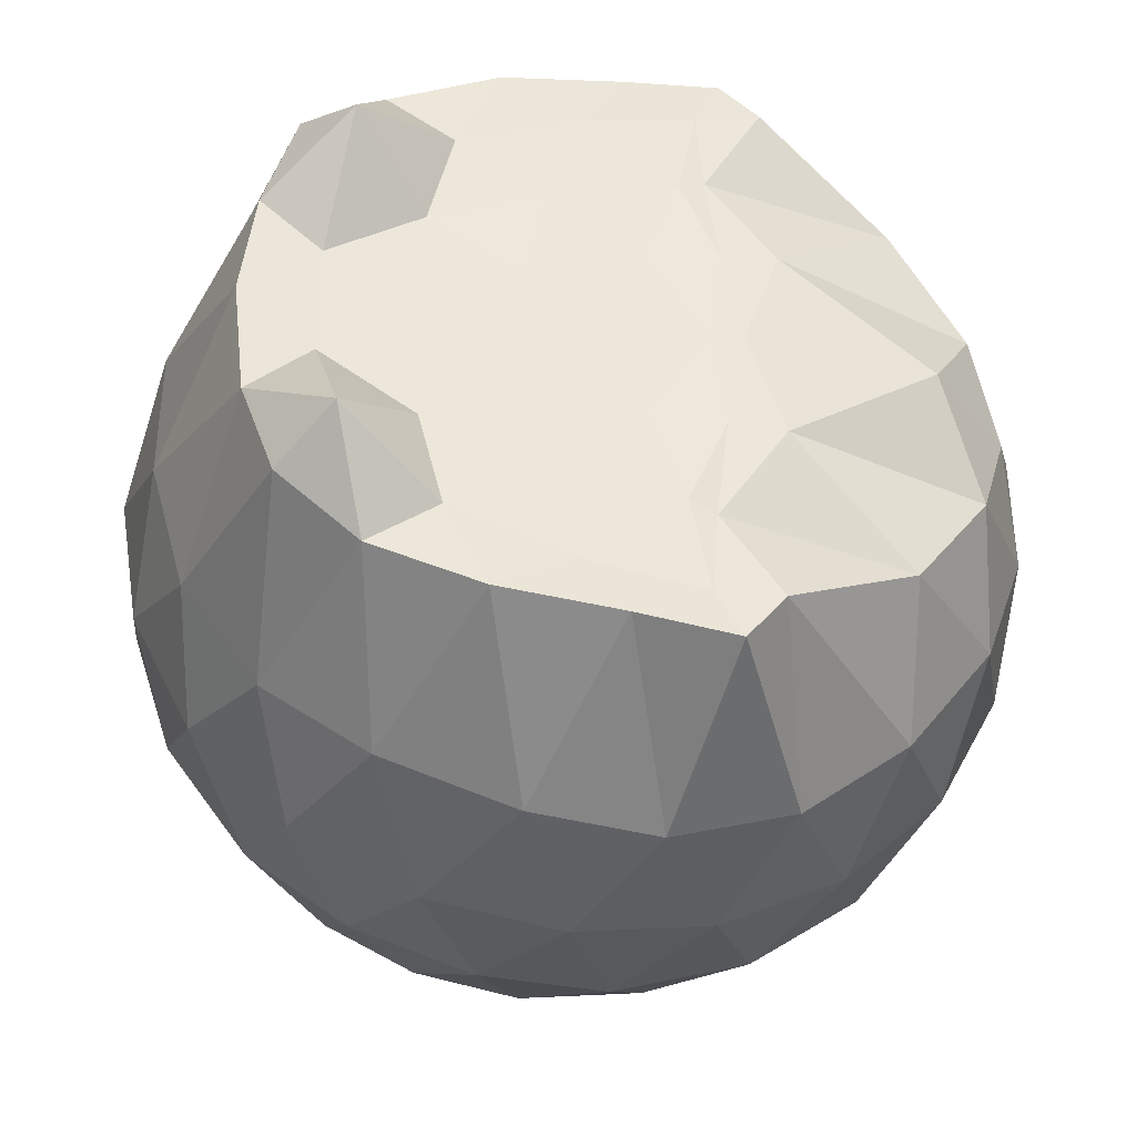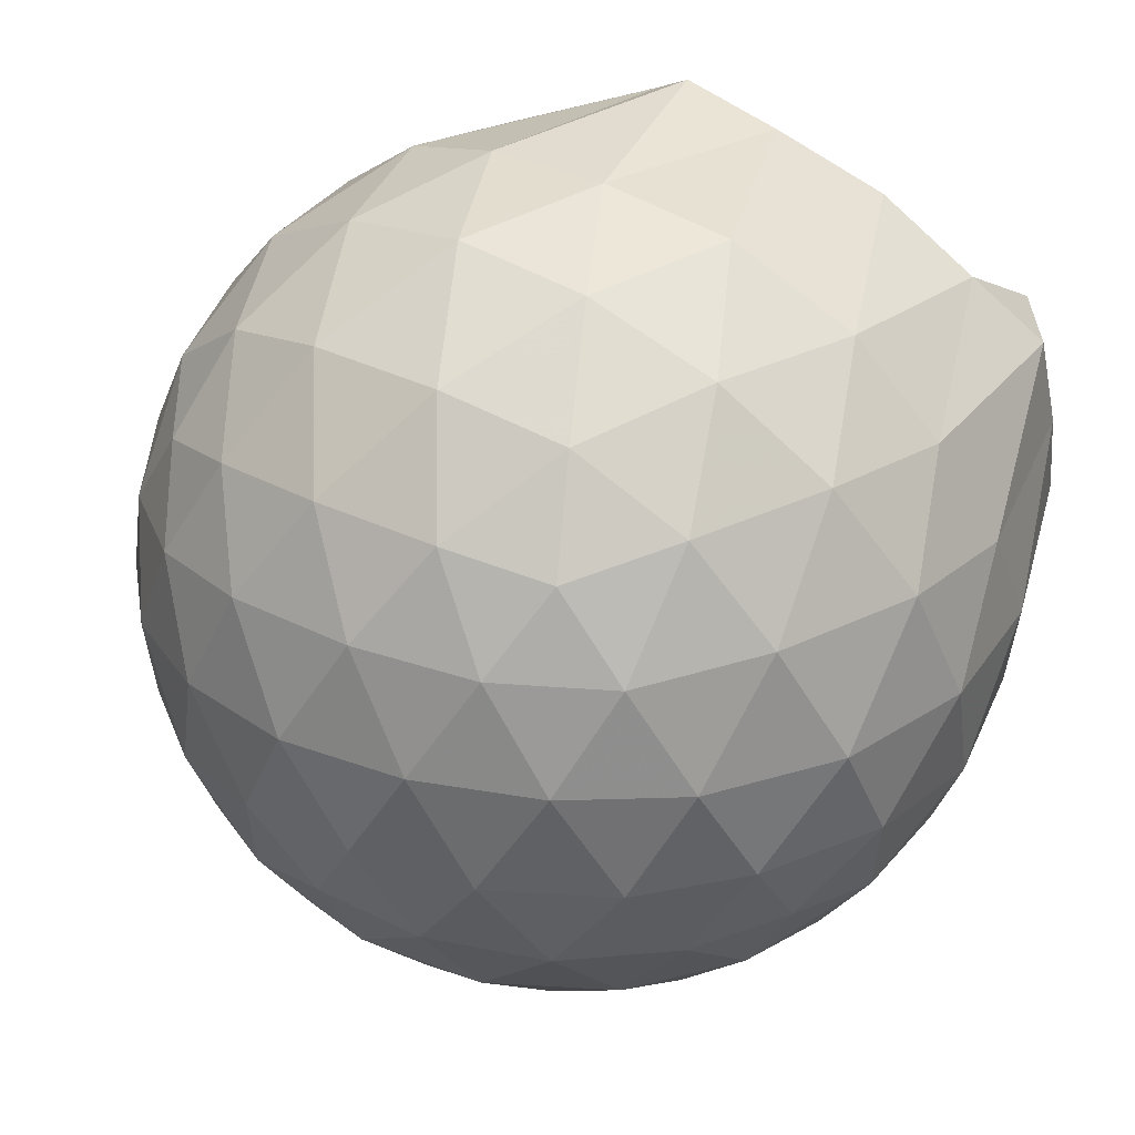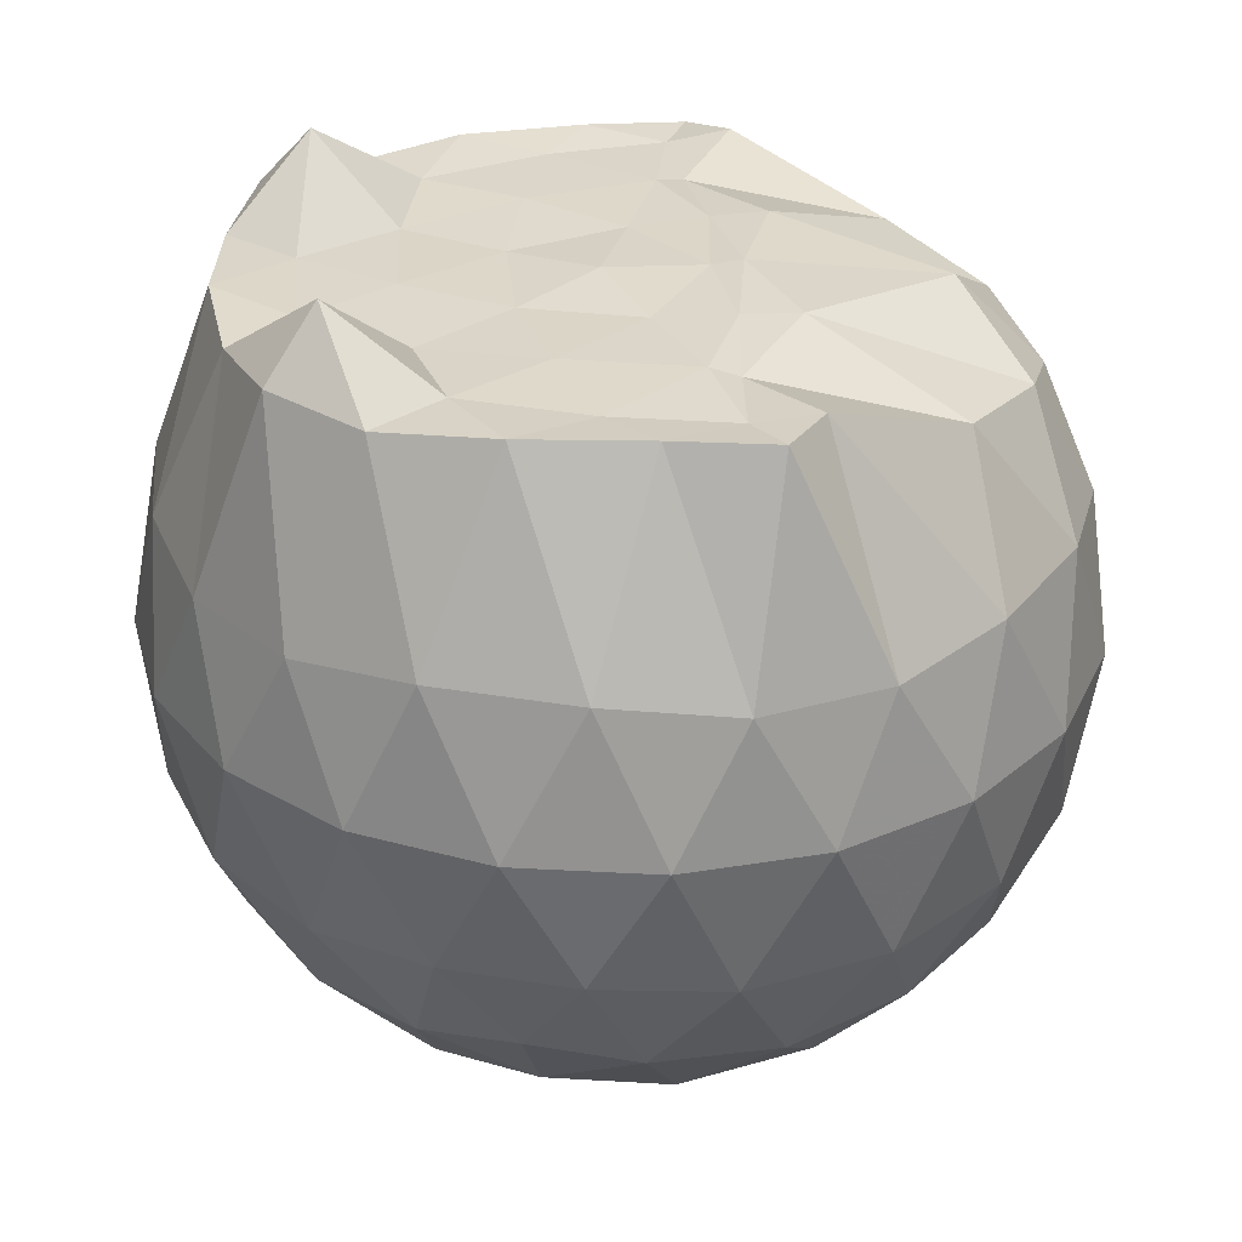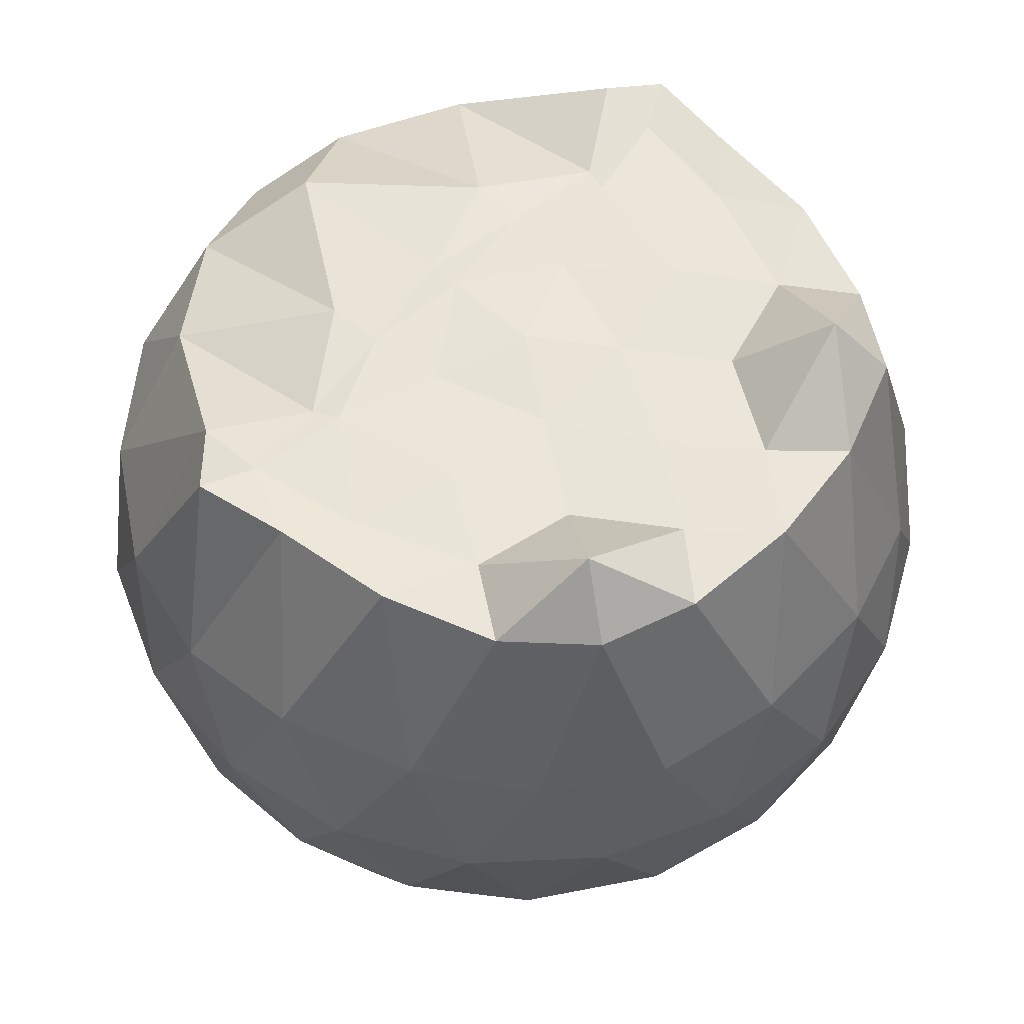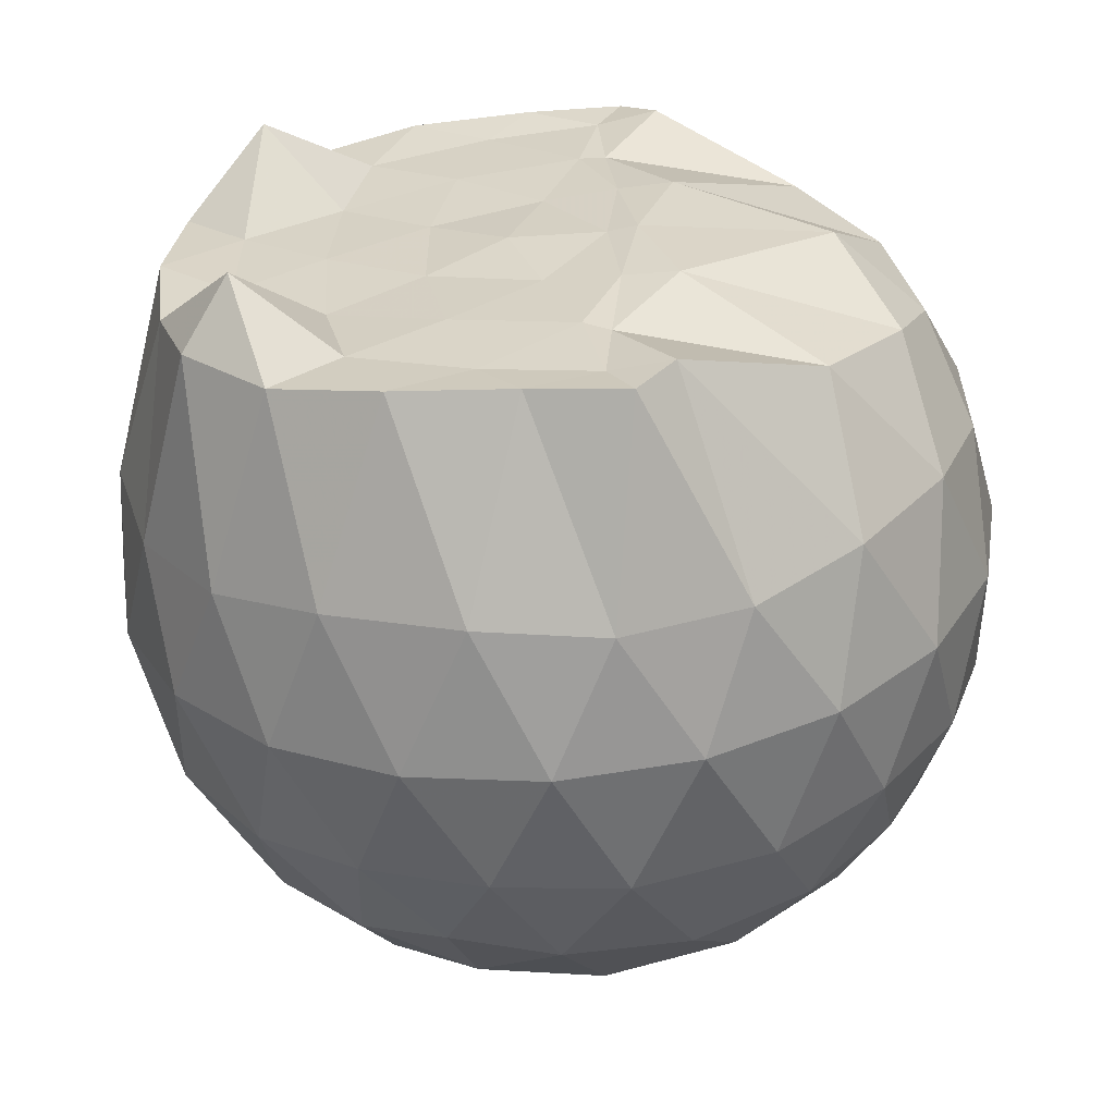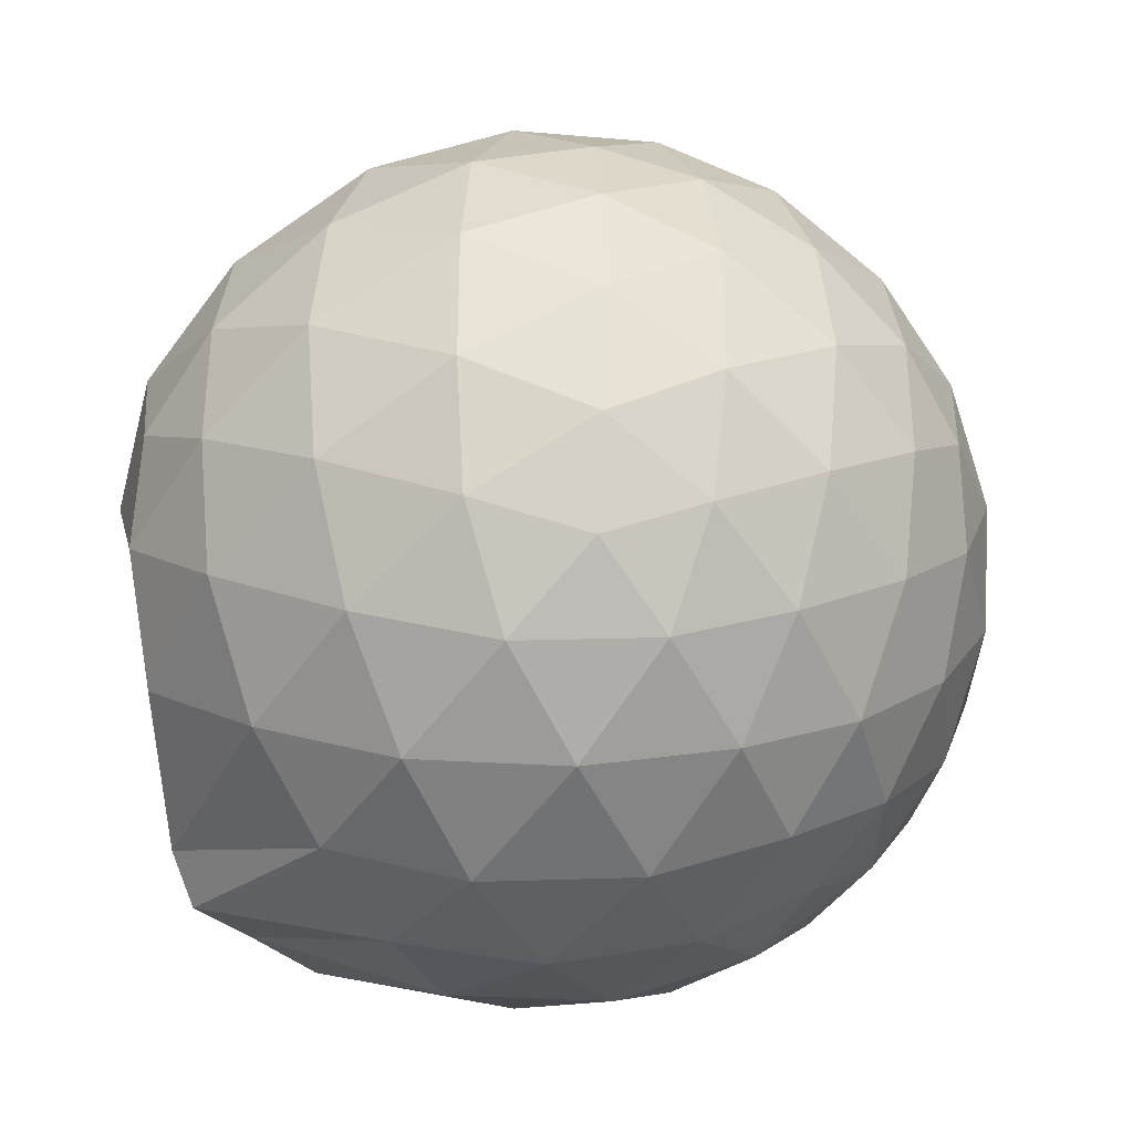
<metadata>
{"format":"obj","ext":"obj","renderer":"f3d","projection":"perspective","resolution":1024,"background":"white","views":[{"elev":-38.4,"azim":-8.7,"up":"+Y"},{"elev":59.6,"azim":-146.0,"up":"+Y"},{"elev":30.9,"azim":-5.7,"up":"+Z"},{"elev":58.5,"azim":-137.4,"up":"+Z"},{"elev":-60.0,"azim":4.8,"up":"+Y"},{"elev":-35.1,"azim":118.7,"up":"+Y"}]}
</metadata>
<code>
v -1.517 -0.01557 0.9875
v -1.481 -0.01612 -0.7471
v -0.6326 -0.01582 0.7423
v -0.7049 0.208 0.8083
v -0.8739 0.4497 0.8569
v -1.179 0.6412 0.9928
v -1.262 0.7417 0.9719
v -1.479 0.7091 0.9875
v -1.746 0.6776 0.9884
v -1.987 0.5881 0.9692
v -2.164 0.4567 0.9954
v -2.235 0.2418 0.9738
v -2.265 -0.01612 0.9842
v -2.236 -0.2737 0.9737
v -2.164 -0.4886 0.9946
v -1.986 -0.6207 0.9693
v -1.746 -0.7102 0.9885
v -1.479 -0.7415 0.9877
v -1.261 -0.7743 0.9857
v -1.179 -0.6733 0.9922
v -0.8738 -0.4818 0.8569
v -0.7041 -0.2403 0.8083
v -0.5488 0.1269 0.5255
v -0.6442 0.3956 0.5539
v -0.8326 0.6488 0.5551
v -1.061 0.8187 0.5302
v -1.335 0.903 0.5336
v -1.621 0.8916 0.5665
v -1.918 0.7925 0.5702
v -2.15 0.6312 0.5409
v -2.318 0.4015 0.5412
v -2.398 0.1365 0.5747
v -2.398 -0.1691 0.5748
v -2.318 -0.4334 0.5409
v -2.15 -0.6634 0.5406
v -1.918 -0.8246 0.5699
v -1.621 -0.9239 0.5661
v -1.335 -0.9352 0.5328
v -1.061 -0.851 0.5311
v -0.8325 -0.6811 0.5557
v -0.644 -0.4276 0.5547
v -0.5488 -0.1593 0.526
v -0.5405 0.2877 0.2427
v -0.6819 0.5613 0.2431
v -0.902 0.7775 0.2442
v -1.179 0.9147 0.2459
v -1.484 0.9595 0.2483
v -1.788 0.9078 0.2506
v -2.062 0.7662 0.2509
v -2.278 0.5502 0.2539
v -2.414 0.2798 0.2534
v -2.461 -0.01613 0.2546
v -2.414 -0.3119 0.2532
v -2.278 -0.5825 0.2541
v -2.062 -0.7984 0.2507
v -1.788 -0.9401 0.2504
v -1.484 -0.9917 0.2482
v -1.178 -0.947 0.2458
v -0.902 -0.8097 0.2441
v -0.6819 -0.5934 0.2432
v -0.5405 -0.3199 0.2425
v -0.4919 -0.01617 0.242
v -0.6362 0.4156 -0.04183
v -0.807 0.648 -0.04033
v -1.044 0.8097 -0.06706
v -1.347 0.9048 -0.06494
v -1.635 0.9079 -0.03496
v -1.909 0.8166 -0.03242
v -2.135 0.6432 -0.05782
v -2.32 0.39 -0.05624
v -2.412 0.1243 -0.02649
v -2.412 -0.1564 -0.02646
v -2.32 -0.4222 -0.05624
v -2.135 -0.6754 -0.05784
v -1.909 -0.8488 -0.03247
v -1.635 -0.9401 -0.035
v -1.347 -0.937 -0.06495
v -1.044 -0.8419 -0.06714
v -0.8069 -0.6802 -0.04026
v -0.6362 -0.4478 -0.04188
v -0.5526 -0.1742 -0.07037
v -0.5526 0.142 -0.07039
v -0.7845 0.4858 -0.2528
v -0.9732 0.629 -0.3085
v -1.231 0.7456 -0.3303
v -1.51 0.7984 -0.3042
v -1.747 0.7897 -0.2451
v -1.942 0.6556 -0.2997
v -2.132 0.4492 -0.3209
v -2.269 0.2062 -0.2954
v -2.334 -0.01612 -0.2379
v -2.269 -0.2385 -0.2954
v -2.132 -0.4815 -0.321
v -1.942 -0.6879 -0.2997
v -1.747 -0.8219 -0.2451
v -1.51 -0.8307 -0.3042
v -1.231 -0.7778 -0.3303
v -0.9731 -0.6613 -0.3085
v -0.7845 -0.518 -0.2528
v -0.7044 -0.2958 -0.3102
v -0.6709 -0.01612 -0.3341
v -0.7044 0.2636 -0.3102
v -0.8227 -0.01619 0.9419
v -1.155 0.2209 0.9865
v -1.302 0.439 0.9683
v -1.317 0.6301 0.9731
v -1.571 0.5838 0.9757
v -1.837 0.4812 0.975
v -2.057 0.384 1.134
v -2.098 0.1191 0.9721
v -2.099 -0.1518 0.9732
v -2.058 -0.4167 1.133
v -1.837 -0.5145 0.9749
v -1.571 -0.6161 0.9757
v -1.317 -0.6627 0.9729
v -1.303 -0.4714 0.9684
v -1.156 -0.2532 0.9866
v -1.238 -0.01663 0.9932
v -1.278 0.2135 0.9842
v -1.361 0.4159 0.9794
v -1.637 0.3524 0.9789
v -1.89 0.2547 0.9647
v -1.908 -0.01604 0.9703
v -1.89 -0.2874 0.9647
v -1.637 -0.3847 0.9788
v -1.362 -0.4482 0.9795
v -1.278 -0.2449 0.9839
v -1.304 -0.01645 0.9836
v -1.443 0.1934 0.9768
v -1.689 0.1133 0.9705
v -1.689 -0.145 0.9708
v -1.442 -0.2254 0.9764
v -0.9004 0.4017 -0.4451
v -1.139 0.533 -0.5062
v -1.431 0.6255 -0.5036
v -1.702 0.6558 -0.4382
v -1.902 0.4708 -0.4987
v -2.08 0.226 -0.4958
v -2.193 -0.01612 -0.4315
v -2.08 -0.2582 -0.4958
v -1.902 -0.5031 -0.4987
v -1.702 -0.688 -0.4382
v -1.431 -0.6578 -0.5036
v -1.139 -0.5652 -0.5062
v -0.9004 -0.4339 -0.4451
v -0.8472 -0.168 -0.5083
v -0.8472 0.1358 -0.5083
v -1.077 0.2739 -0.6165
v -1.35 0.3802 -0.6543
v -1.635 0.4508 -0.6113
v -1.821 0.2269 -0.6489
v -1.977 -0.01612 -0.607
v -1.821 -0.2592 -0.6489
v -1.634 -0.483 -0.6113
v -1.35 -0.4124 -0.6543
v -1.077 -0.3061 -0.6165
v -1.058 -0.01612 -0.6567
v -1.287 0.123 -0.7196
v -1.555 0.2083 -0.7171
v -1.72 -0.01612 -0.7148
v -1.555 -0.2406 -0.7171
v -1.287 -0.1552 -0.7196
f 3 23 4
f 4 23 24
f 4 24 5
f 5 24 25
f 5 25 6
f 6 25 26
f 6 26 7
f 7 26 27
f 7 27 8
f 8 27 28
f 8 28 9
f 9 28 29
f 9 29 10
f 10 29 30
f 10 30 11
f 11 30 31
f 11 31 12
f 12 31 32
f 12 32 13
f 13 32 33
f 13 33 14
f 14 33 34
f 14 34 15
f 15 34 35
f 15 35 16
f 16 35 36
f 16 36 17
f 17 36 37
f 17 37 18
f 18 37 38
f 18 38 19
f 19 38 39
f 19 39 20
f 20 39 40
f 20 40 21
f 21 40 41
f 21 41 22
f 22 41 42
f 22 42 3
f 3 42 23
f 23 43 24
f 24 43 44
f 24 44 25
f 25 44 45
f 25 45 26
f 26 45 46
f 26 46 27
f 27 46 47
f 27 47 28
f 28 47 48
f 28 48 29
f 29 48 49
f 29 49 30
f 30 49 50
f 30 50 31
f 31 50 51
f 31 51 32
f 32 51 52
f 32 52 33
f 33 52 53
f 33 53 34
f 34 53 54
f 34 54 35
f 35 54 55
f 35 55 36
f 36 55 56
f 36 56 37
f 37 56 57
f 37 57 38
f 38 57 58
f 38 58 39
f 39 58 59
f 39 59 40
f 40 59 60
f 40 60 41
f 41 60 61
f 41 61 42
f 42 61 62
f 42 62 23
f 23 62 43
f 43 63 44
f 44 63 64
f 44 64 45
f 45 64 65
f 45 65 46
f 46 65 66
f 46 66 47
f 47 66 67
f 47 67 48
f 48 67 68
f 48 68 49
f 49 68 69
f 49 69 50
f 50 69 70
f 50 70 51
f 51 70 71
f 51 71 52
f 52 71 72
f 52 72 53
f 53 72 73
f 53 73 54
f 54 73 74
f 54 74 55
f 55 74 75
f 55 75 56
f 56 75 76
f 56 76 57
f 57 76 77
f 57 77 58
f 58 77 78
f 58 78 59
f 59 78 79
f 59 79 60
f 60 79 80
f 60 80 61
f 61 80 81
f 61 81 62
f 62 81 82
f 62 82 43
f 43 82 63
f 63 83 64
f 64 83 84
f 64 84 65
f 65 84 85
f 65 85 66
f 66 85 86
f 66 86 67
f 67 86 87
f 67 87 68
f 68 87 88
f 68 88 69
f 69 88 89
f 69 89 70
f 70 89 90
f 70 90 71
f 71 90 91
f 71 91 72
f 72 91 92
f 72 92 73
f 73 92 93
f 73 93 74
f 74 93 94
f 74 94 75
f 75 94 95
f 75 95 76
f 76 95 96
f 76 96 77
f 77 96 97
f 77 97 78
f 78 97 98
f 78 98 79
f 79 98 99
f 79 99 80
f 80 99 100
f 80 100 81
f 81 100 101
f 81 101 82
f 82 101 102
f 82 102 63
f 63 102 83
f 103 104 118
f 104 119 118
f 104 105 119
f 105 120 119
f 105 106 120
f 106 107 120
f 107 121 120
f 107 108 121
f 108 122 121
f 108 109 122
f 109 110 122
f 110 123 122
f 110 111 123
f 111 124 123
f 111 112 124
f 112 113 124
f 113 125 124
f 113 114 125
f 114 126 125
f 114 115 126
f 115 116 126
f 116 127 126
f 116 117 127
f 117 118 127
f 117 103 118
f 118 119 128
f 119 129 128
f 119 120 129
f 120 121 129
f 121 130 129
f 121 122 130
f 122 123 130
f 123 131 130
f 123 124 131
f 124 125 131
f 125 132 131
f 125 126 132
f 126 127 132
f 127 128 132
f 127 118 128
f 133 148 134
f 134 148 149
f 134 149 135
f 135 149 150
f 135 150 136
f 136 150 137
f 137 150 151
f 137 151 138
f 138 151 152
f 138 152 139
f 139 152 140
f 140 152 153
f 140 153 141
f 141 153 154
f 141 154 142
f 142 154 143
f 143 154 155
f 143 155 144
f 144 155 156
f 144 156 145
f 145 156 146
f 146 156 157
f 146 157 147
f 147 157 148
f 147 148 133
f 148 158 149
f 149 158 159
f 149 159 150
f 150 159 151
f 151 159 160
f 151 160 152
f 152 160 153
f 153 160 161
f 153 161 154
f 154 161 155
f 155 161 162
f 155 162 156
f 156 162 157
f 157 162 158
f 157 158 148
f 3 4 103
f 103 4 104
f 4 5 104
f 104 5 105
f 5 6 105
f 105 6 106
f 6 7 106
f 7 8 106
f 106 8 107
f 8 9 107
f 107 9 108
f 9 10 108
f 108 10 109
f 10 11 109
f 11 12 109
f 109 12 110
f 12 13 110
f 110 13 111
f 13 14 111
f 111 14 112
f 14 15 112
f 15 16 112
f 112 16 113
f 16 17 113
f 113 17 114
f 17 18 114
f 114 18 115
f 18 19 115
f 19 20 115
f 115 20 116
f 20 21 116
f 116 21 117
f 21 22 117
f 117 22 103
f 22 3 103
f 83 133 84
f 84 133 134
f 84 134 85
f 85 134 135
f 85 135 86
f 86 135 136
f 86 136 87
f 87 136 88
f 88 136 137
f 88 137 89
f 89 137 138
f 89 138 90
f 90 138 139
f 90 139 91
f 91 139 92
f 92 139 140
f 92 140 93
f 93 140 141
f 93 141 94
f 94 141 142
f 94 142 95
f 95 142 96
f 96 142 143
f 96 143 97
f 97 143 144
f 97 144 98
f 98 144 145
f 98 145 99
f 99 145 100
f 100 145 146
f 100 146 101
f 101 146 147
f 101 147 102
f 102 147 133
f 102 133 83
f 128 129 1
f 129 130 1
f 130 131 1
f 131 132 1
f 132 128 1
f 159 158 2
f 160 159 2
f 161 160 2
f 162 161 2
f 158 162 2

</code>
